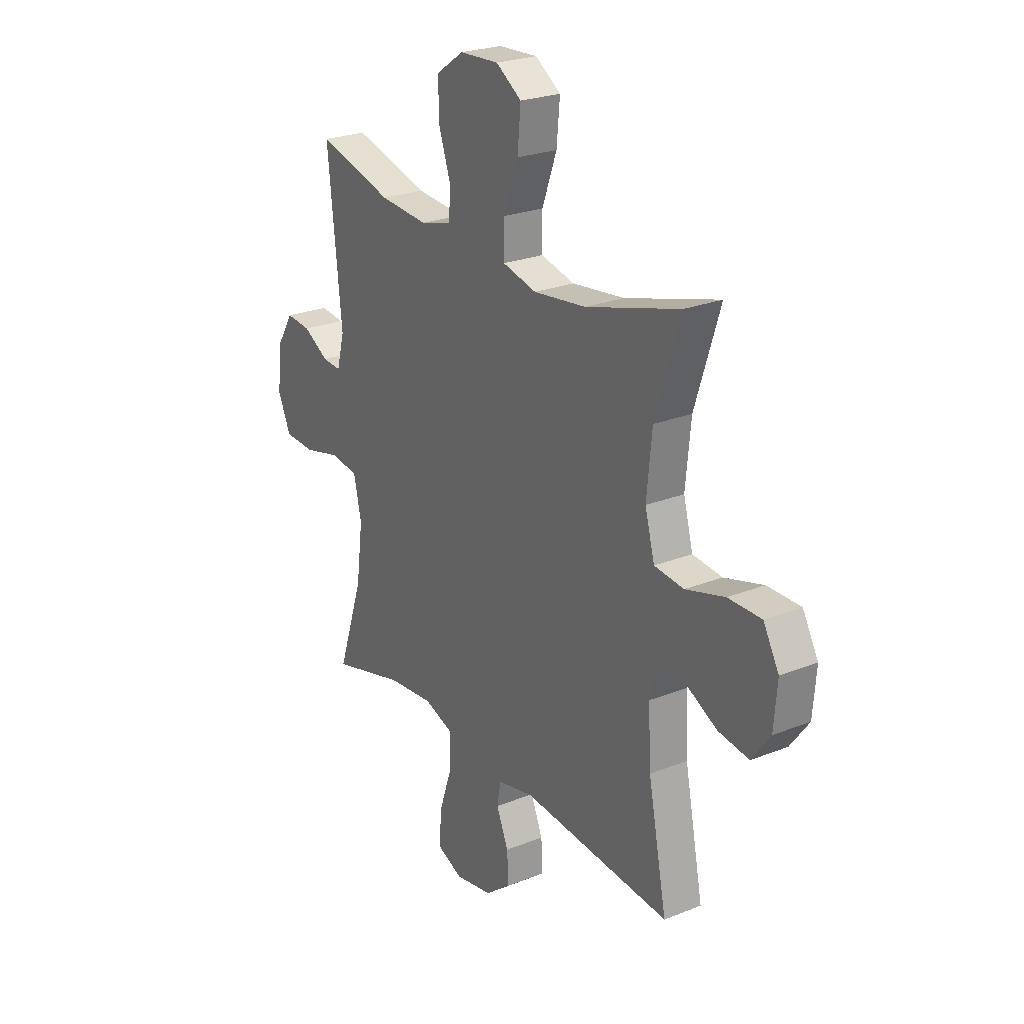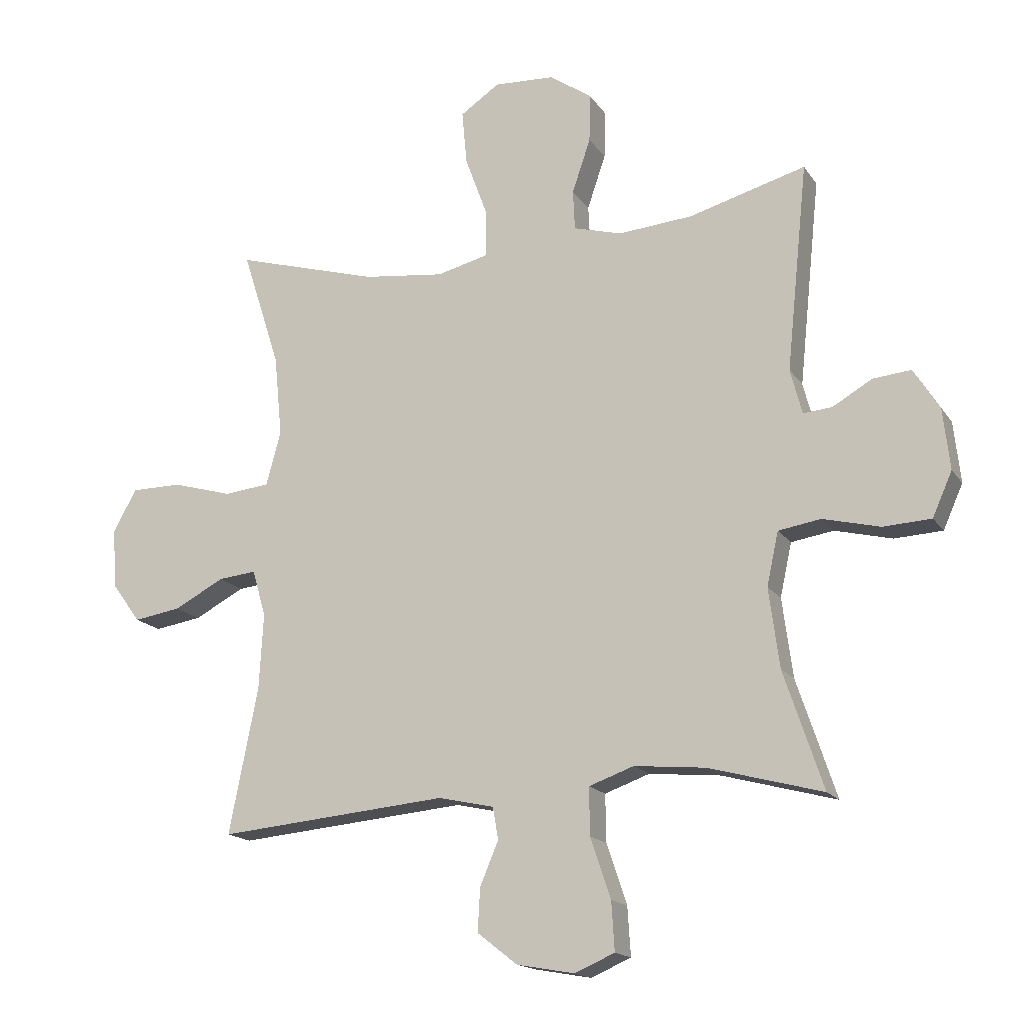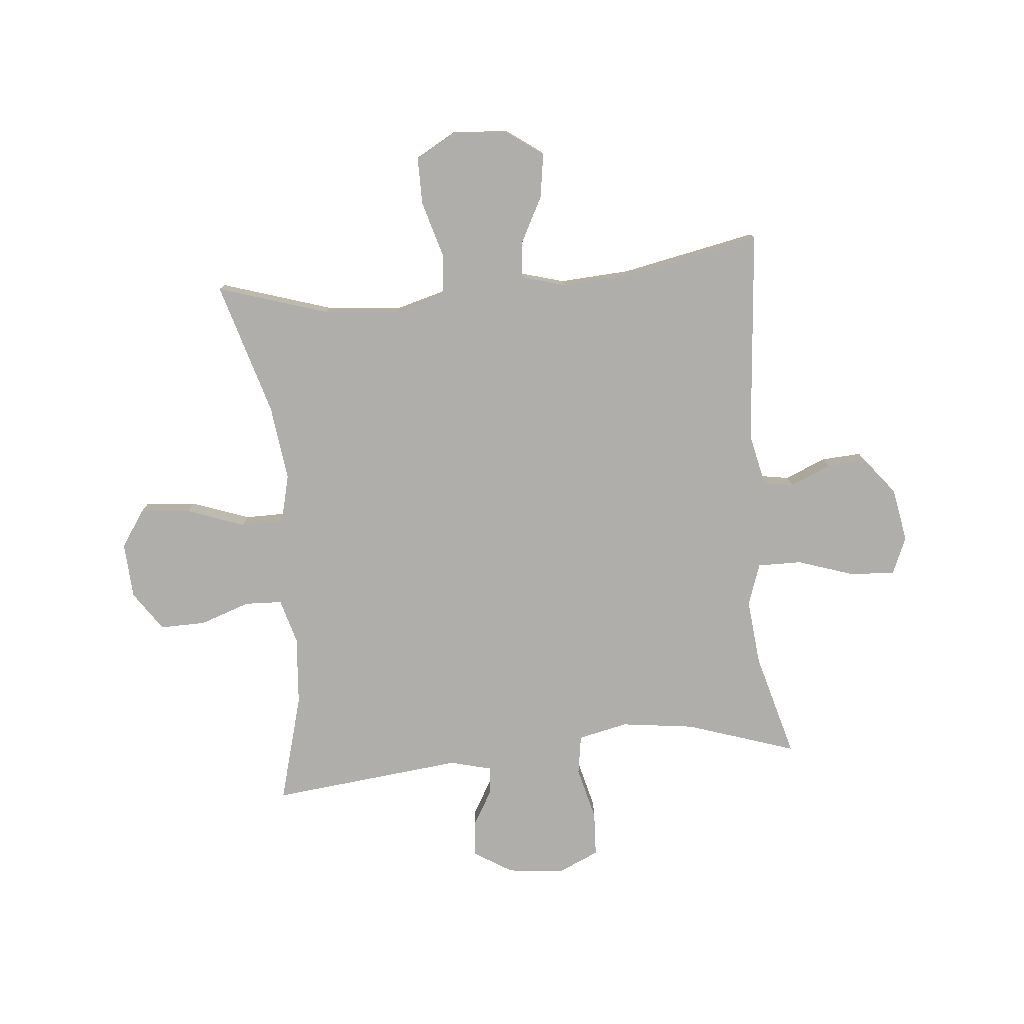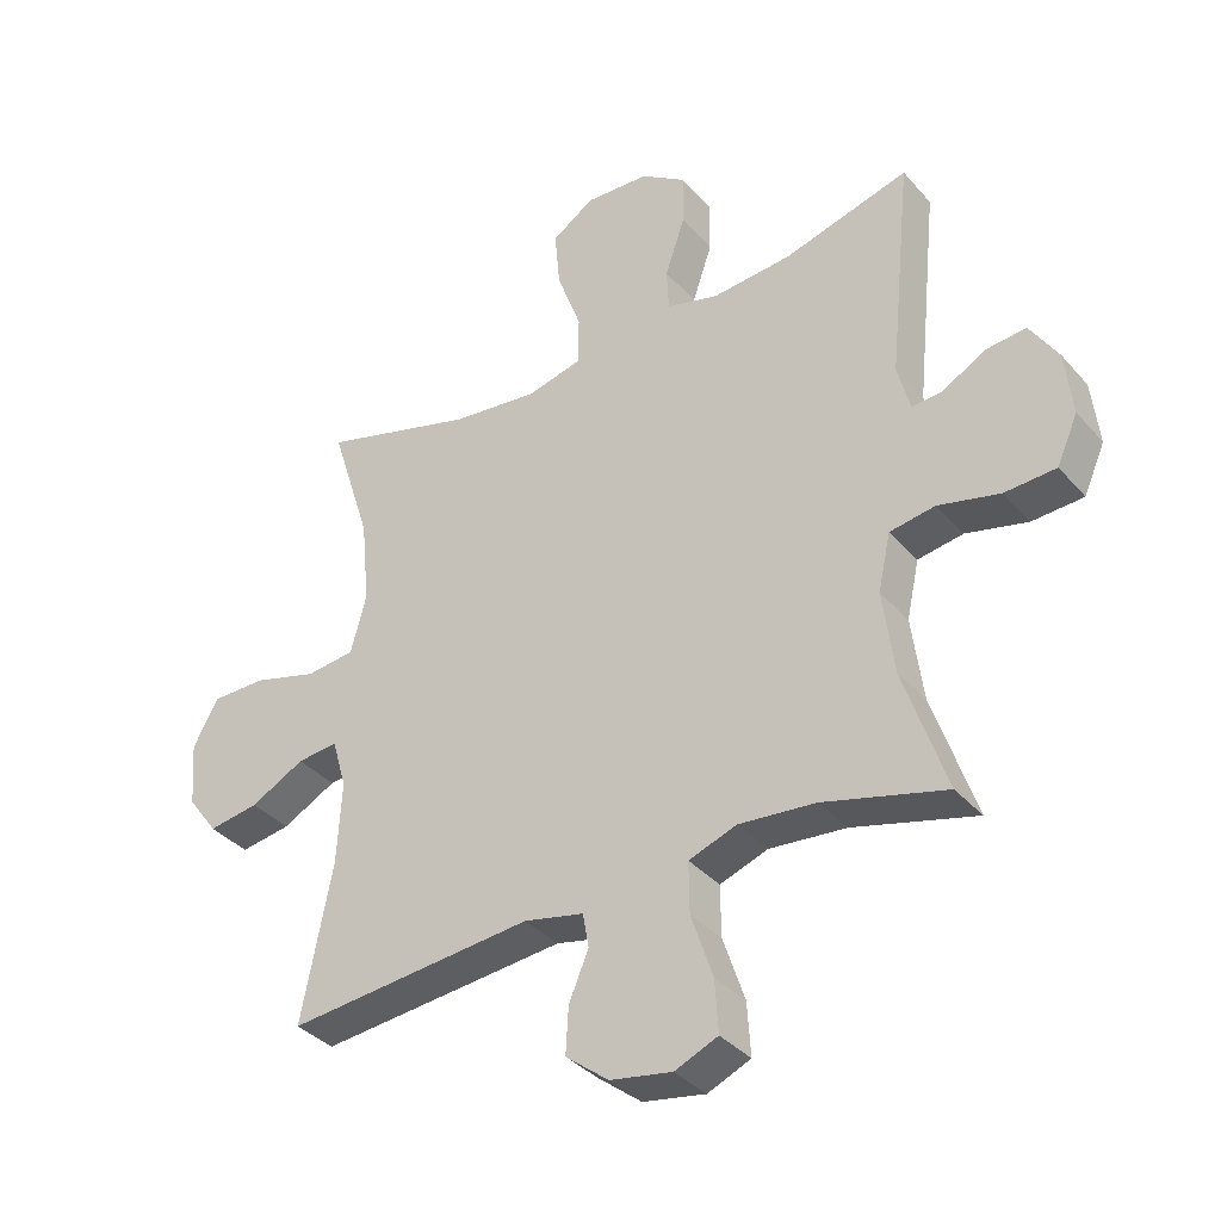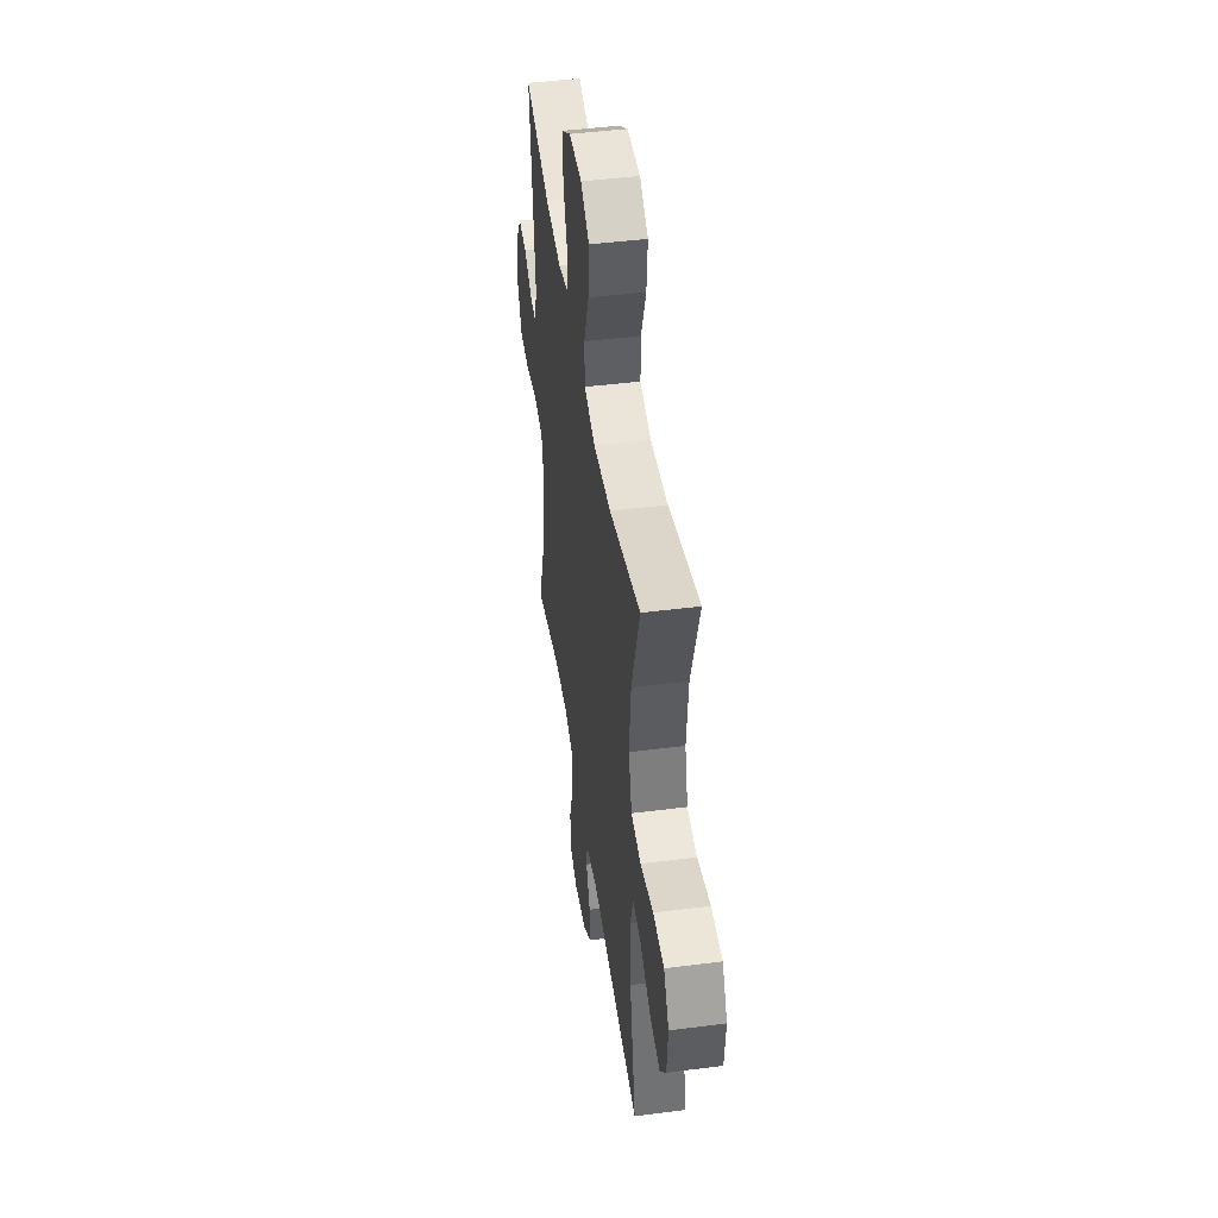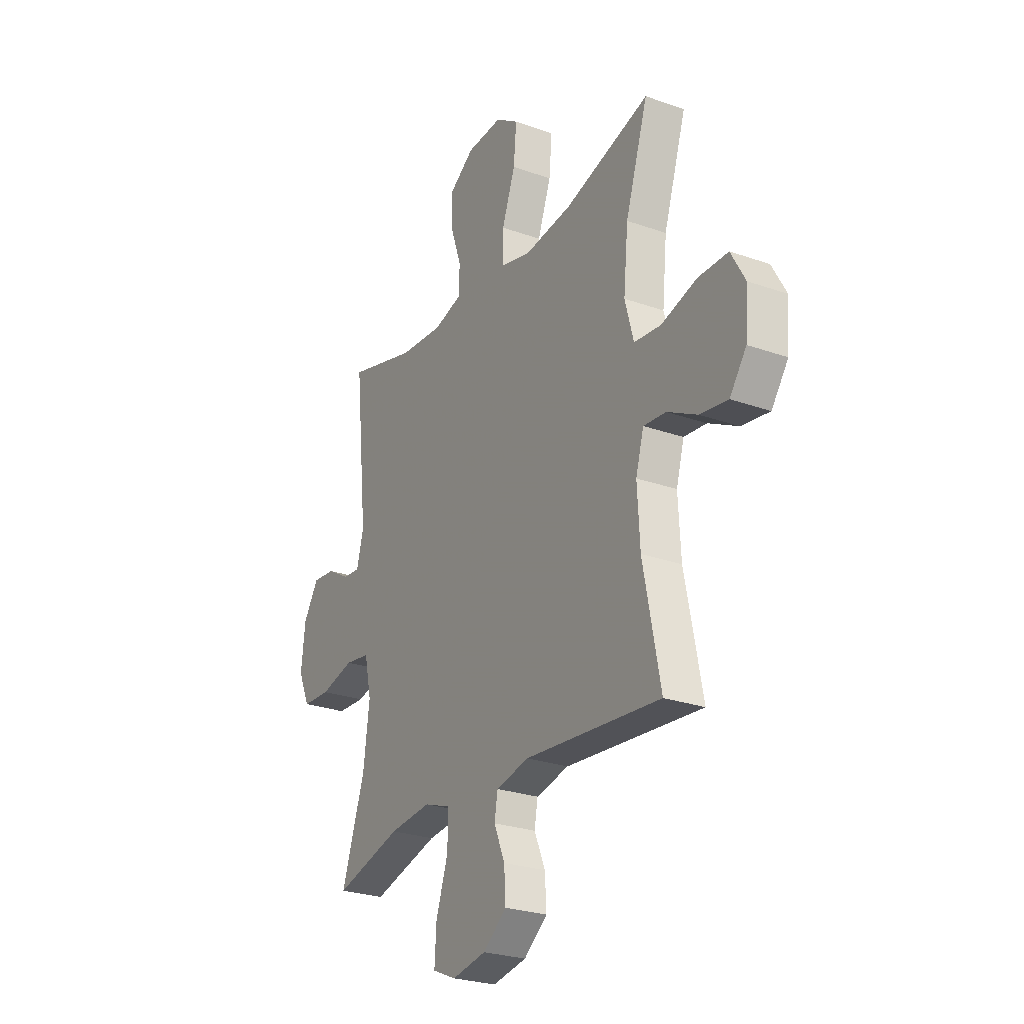
<metadata>
{"format":"obj","ext":"obj","renderer":"f3d","projection":"perspective","resolution":1024,"background":"white","views":[{"elev":24.6,"azim":56.8,"up":"+Z"},{"elev":-16.5,"azim":-157.2,"up":"+Z"},{"elev":-77.9,"azim":95.5,"up":"+Y"},{"elev":-36.2,"azim":-144.6,"up":"+Z"},{"elev":46.4,"azim":81.7,"up":"+Z"},{"elev":-26.1,"azim":60.6,"up":"+Z"}]}
</metadata>
<code>
v -0.5 0.07 0.5
v -0.31 0.07 0.447
v -0.189 0.07 0.437
v -0.11 0.07 0.459
v -0.107 0.07 0.524
v -0.137 0.07 0.612
v -0.138 0.07 0.692
v -0.069 0.07 0.739
v 0.029 0.07 0.744
v 0.093 0.07 0.701
v 0.085 0.07 0.613
v 0.048 0.07 0.512
v 0.048 0.07 0.437
v 0.133 0.07 0.416
v 0.265 0.07 0.432
v 0.5 0.07 0.5
v 0.438 0.07 0.307
v 0.425 0.07 0.175
v 0.449 0.07 0.087
v 0.523 0.07 0.079
v 0.621 0.07 0.107
v 0.704 0.07 0.107
v 0.743 0.07 0.037
v 0.735 0.07 -0.061
v 0.689 0.07 -0.124
v 0.612 0.07 -0.112
v 0.53 0.07 -0.069
v 0.468 0.07 -0.063
v 0.446 0.07 -0.139
v 0.453 0.07 -0.263
v 0.5 0.07 -0.5
v 0.125 0.07 -0.466
v 0.034 0.07 -0.486
v 0.025 0.07 -0.538
v 0.055 0.07 -0.609
v 0.059 0.07 -0.679
v -0.006 0.07 -0.73
v -0.1 0.07 -0.747
v -0.165 0.07 -0.719
v -0.16 0.07 -0.64
v -0.127 0.07 -0.542
v -0.126 0.07 -0.465
v -0.199 0.07 -0.439
v -0.315 0.07 -0.45
v -0.5 0.07 -0.5
v -0.436 0.07 -0.309
v -0.419 0.07 -0.18
v -0.438 0.07 -0.093
v -0.507 0.07 -0.082
v -0.6 0.07 -0.105
v -0.678 0.07 -0.101
v -0.71 0.07 -0.029
v -0.699 0.07 0.07
v -0.657 0.07 0.137
v -0.595 0.07 0.131
v -0.531 0.07 0.094
v -0.484 0.07 0.09
v -0.465 0.07 0.163
v -0.5 0 0.5
v -0.31 0 0.447
v -0.189 0 0.437
v -0.11 0 0.459
v -0.107 0 0.524
v -0.137 0 0.612
v -0.138 0 0.692
v -0.069 0 0.739
v 0.029 0 0.744
v 0.093 0 0.701
v 0.085 0 0.613
v 0.048 0 0.512
v 0.048 0 0.437
v 0.133 0 0.416
v 0.265 0 0.432
v 0.5 0 0.5
v 0.438 0 0.307
v 0.425 0 0.175
v 0.449 0 0.087
v 0.523 0 0.079
v 0.621 0 0.107
v 0.704 0 0.107
v 0.743 0 0.037
v 0.735 0 -0.061
v 0.689 0 -0.124
v 0.612 0 -0.112
v 0.53 0 -0.069
v 0.468 0 -0.063
v 0.446 0 -0.139
v 0.453 0 -0.263
v 0.5 0 -0.5
v 0.125 0 -0.466
v 0.034 0 -0.486
v 0.025 0 -0.538
v 0.055 0 -0.609
v 0.059 0 -0.679
v -0.006 0 -0.73
v -0.1 0 -0.747
v -0.165 0 -0.719
v -0.16 0 -0.64
v -0.127 0 -0.542
v -0.126 0 -0.465
v -0.199 0 -0.439
v -0.315 0 -0.45
v -0.5 0 -0.5
v -0.436 0 -0.309
v -0.419 0 -0.18
v -0.438 0 -0.093
v -0.507 0 -0.082
v -0.6 0 -0.105
v -0.678 0 -0.101
v -0.71 0 -0.029
v -0.699 0 0.07
v -0.657 0 0.137
v -0.595 0 0.131
v -0.531 0 0.094
v -0.484 0 0.09
v -0.465 0 0.163
f 54 55 56
f 53 54 56
f 52 53 56
f 51 52 56
f 50 51 56
f 49 50 56
f 48 49 56 57
f 44 45 46
f 43 44 46 47
f 42 43 47 48
f 39 40 41
f 38 39 41
f 37 38 41
f 36 37 41
f 35 36 41
f 34 35 41
f 33 34 41 42
f 48 57 58
f 42 48 58
f 33 42 58
f 32 33 58
f 25 26 27
f 24 25 27
f 23 24 27
f 22 23 27
f 21 22 27
f 20 21 27
f 19 20 27 28
f 18 19 28 29
f 15 16 17
f 14 15 17 18
f 18 29 30
f 14 18 30
f 13 14 30
f 10 11 12
f 9 10 12
f 8 9 12
f 7 8 12
f 6 7 12
f 5 6 12
f 4 5 12 13
f 58 1 2
f 32 58 2
f 31 32 2
f 30 31 2
f 3 4 13 30
f 2 3 30
f 114 113 112
f 114 112 111
f 114 111 110
f 114 110 109
f 114 109 108
f 114 108 107
f 115 114 107 106
f 104 103 102
f 105 104 102 101
f 106 105 101 100
f 99 98 97
f 99 97 96
f 99 96 95
f 99 95 94
f 99 94 93
f 99 93 92
f 100 99 92 91
f 116 115 106
f 116 106 100
f 116 100 91
f 116 91 90
f 85 84 83
f 85 83 82
f 85 82 81
f 85 81 80
f 85 80 79
f 85 79 78
f 86 85 78 77
f 87 86 77 76
f 75 74 73
f 76 75 73 72
f 88 87 76
f 88 76 72
f 88 72 71
f 70 69 68
f 70 68 67
f 70 67 66
f 70 66 65
f 70 65 64
f 70 64 63
f 71 70 63 62
f 60 59 116
f 60 116 90
f 60 90 89
f 60 89 88
f 88 71 62 61
f 88 61 60
f 1 59 60 2
f 2 60 61 3
f 3 61 62 4
f 4 62 63 5
f 5 63 64 6
f 6 64 65 7
f 7 65 66 8
f 8 66 67 9
f 9 67 68 10
f 10 68 69 11
f 11 69 70 12
f 12 70 71 13
f 13 71 72 14
f 14 72 73 15
f 15 73 74 16
f 16 74 75 17
f 17 75 76 18
f 18 76 77 19
f 19 77 78 20
f 20 78 79 21
f 21 79 80 22
f 22 80 81 23
f 23 81 82 24
f 24 82 83 25
f 25 83 84 26
f 26 84 85 27
f 27 85 86 28
f 28 86 87 29
f 29 87 88 30
f 30 88 89 31
f 31 89 90 32
f 32 90 91 33
f 33 91 92 34
f 34 92 93 35
f 35 93 94 36
f 36 94 95 37
f 37 95 96 38
f 38 96 97 39
f 39 97 98 40
f 40 98 99 41
f 41 99 100 42
f 42 100 101 43
f 43 101 102 44
f 44 102 103 45
f 45 103 104 46
f 46 104 105 47
f 47 105 106 48
f 48 106 107 49
f 49 107 108 50
f 50 108 109 51
f 51 109 110 52
f 52 110 111 53
f 53 111 112 54
f 54 112 113 55
f 55 113 114 56
f 56 114 115 57
f 57 115 116 58
f 58 116 59 1

</code>
